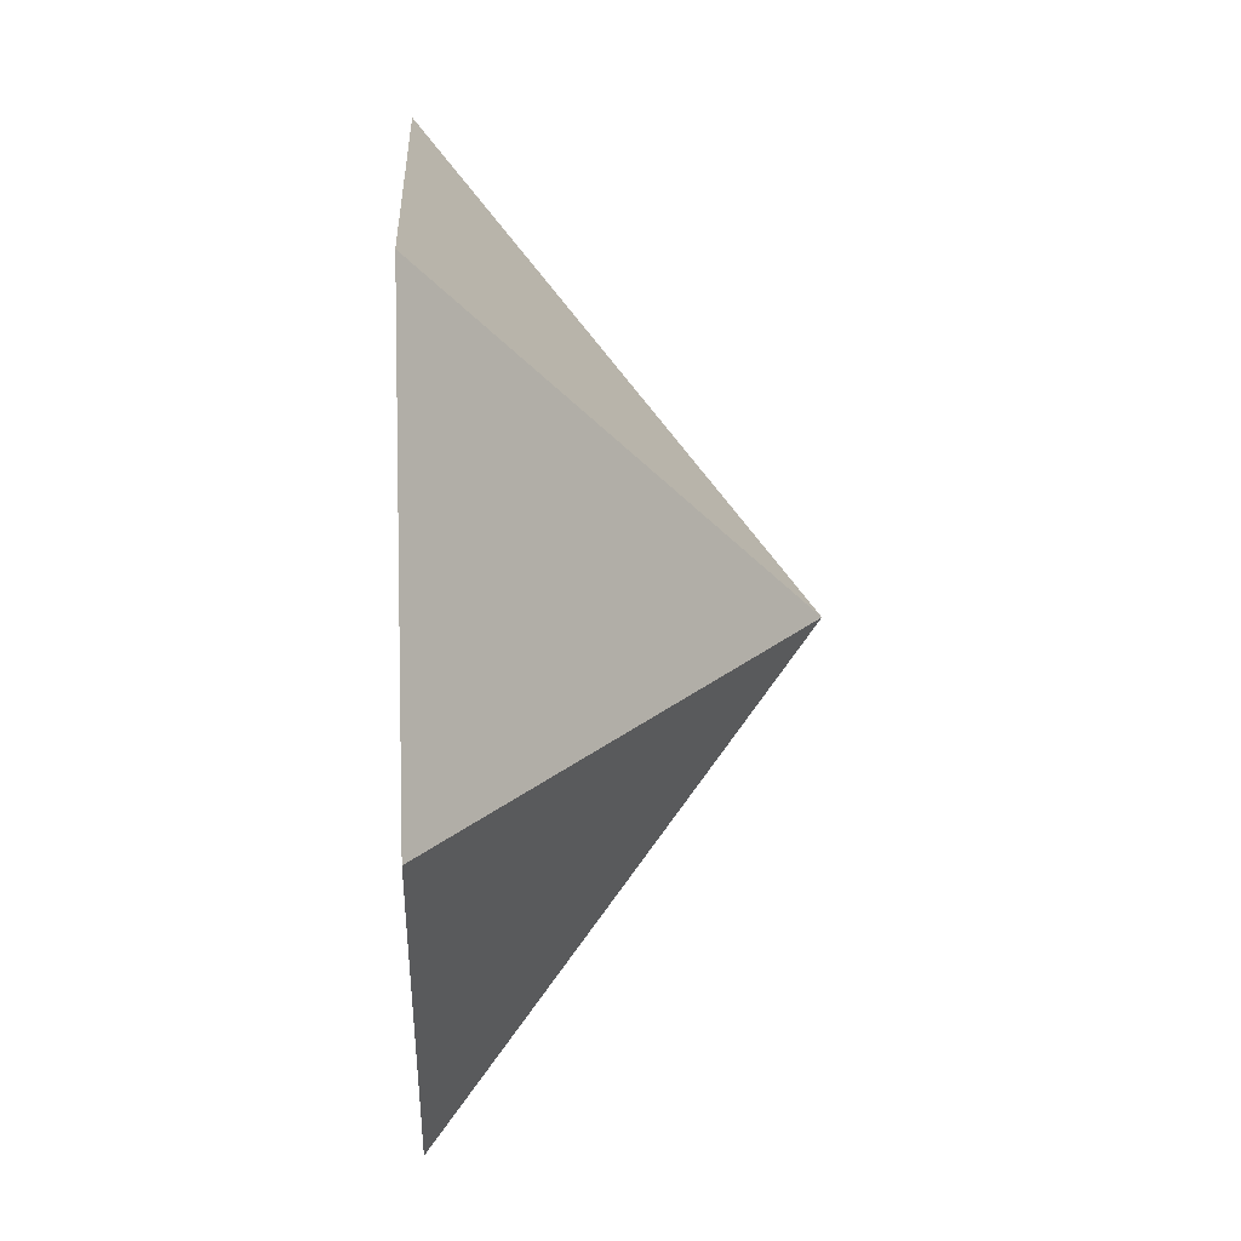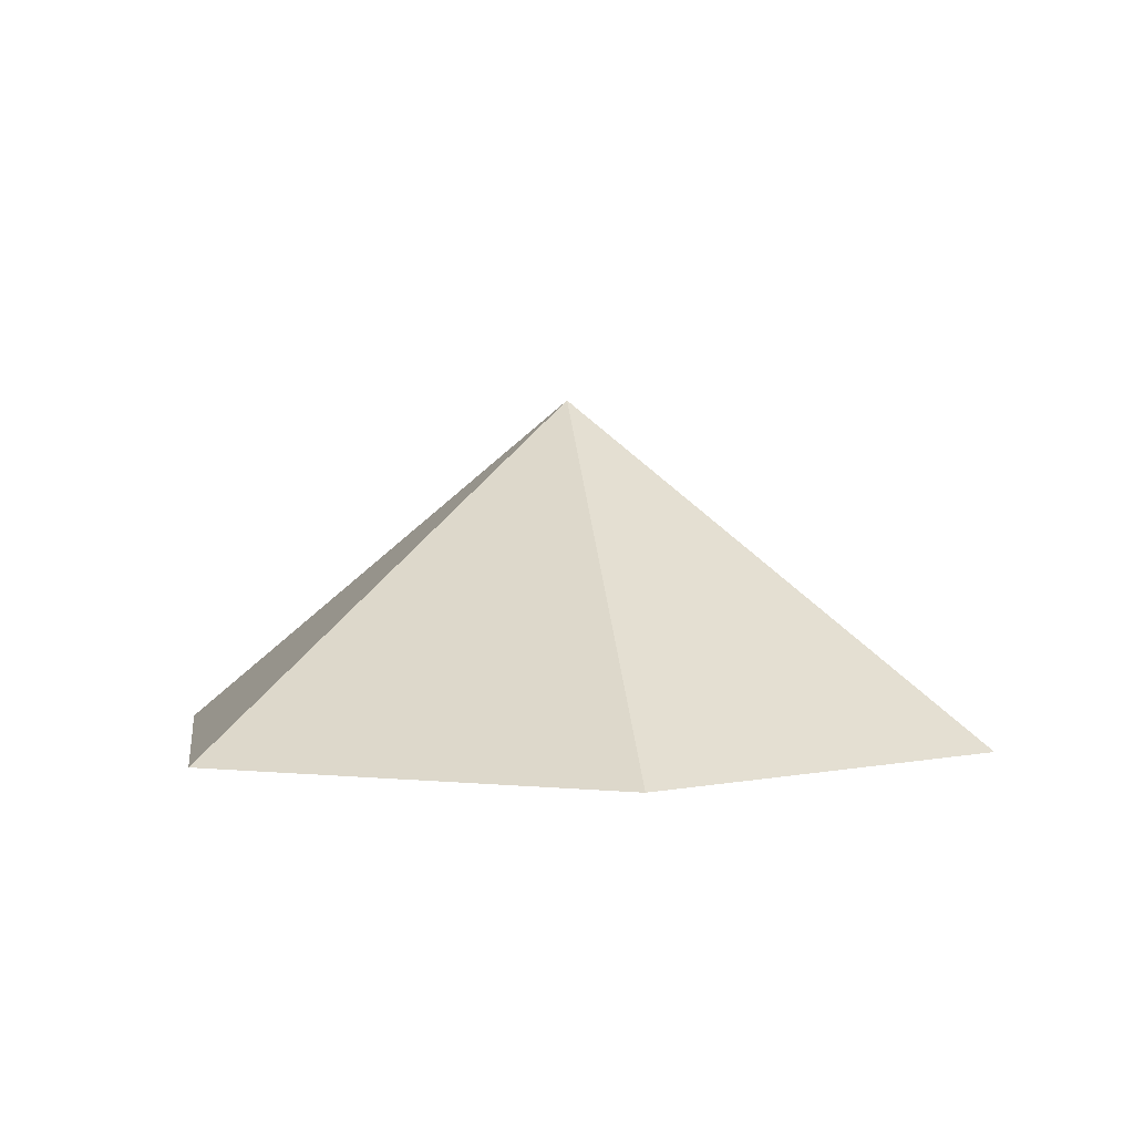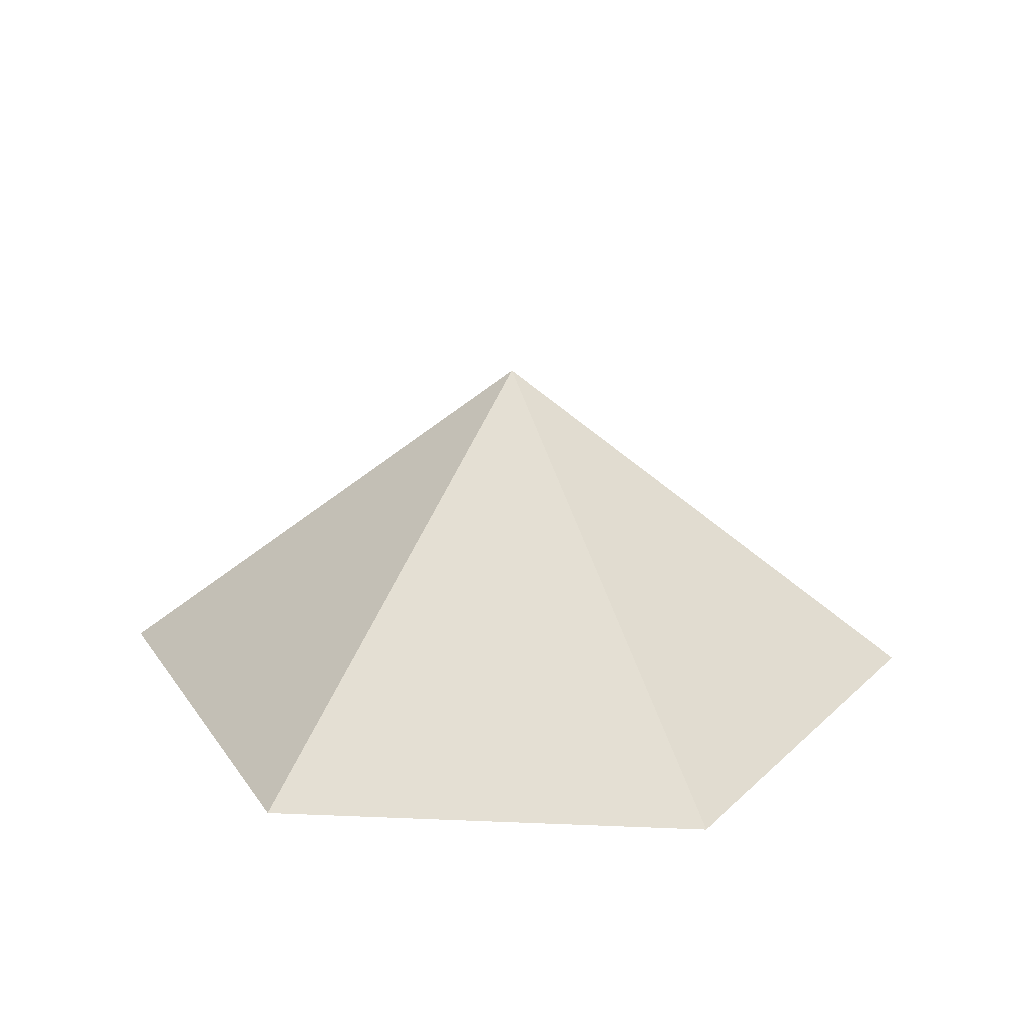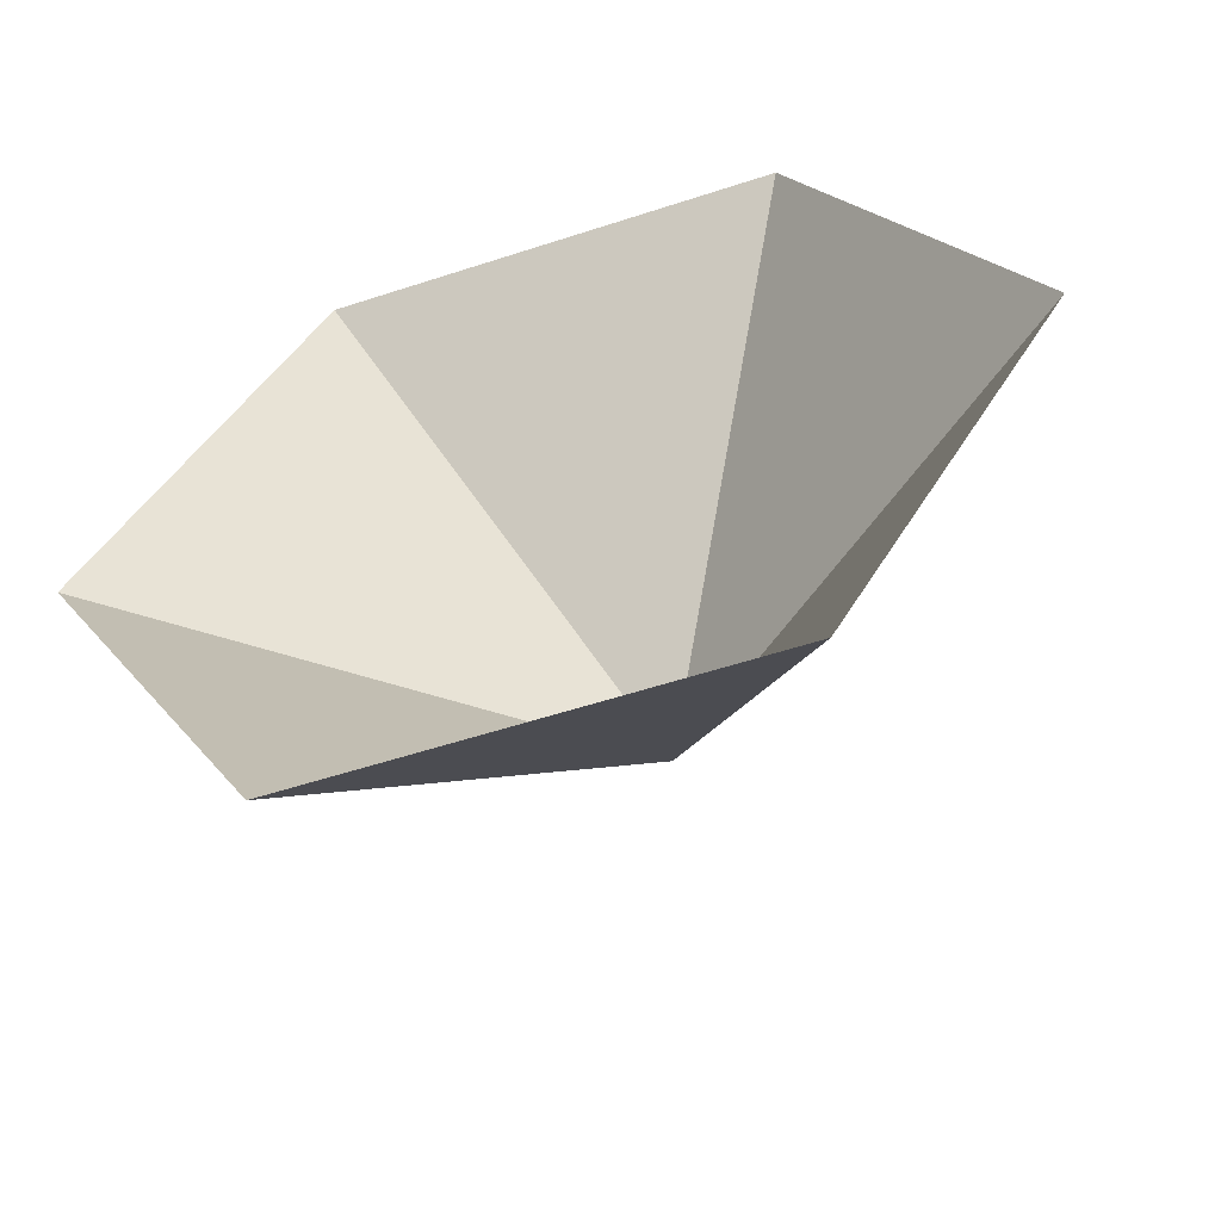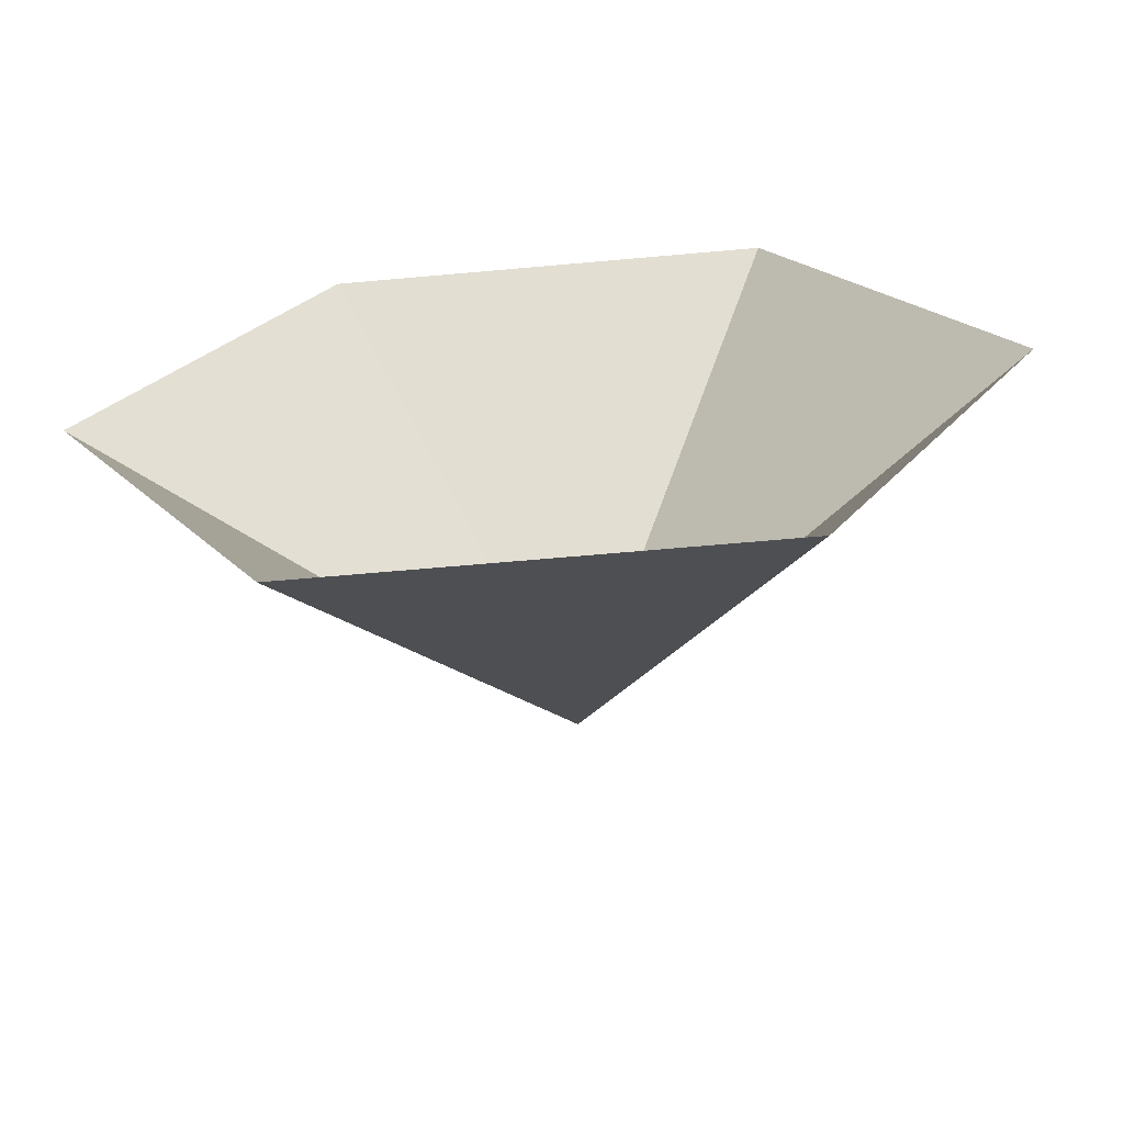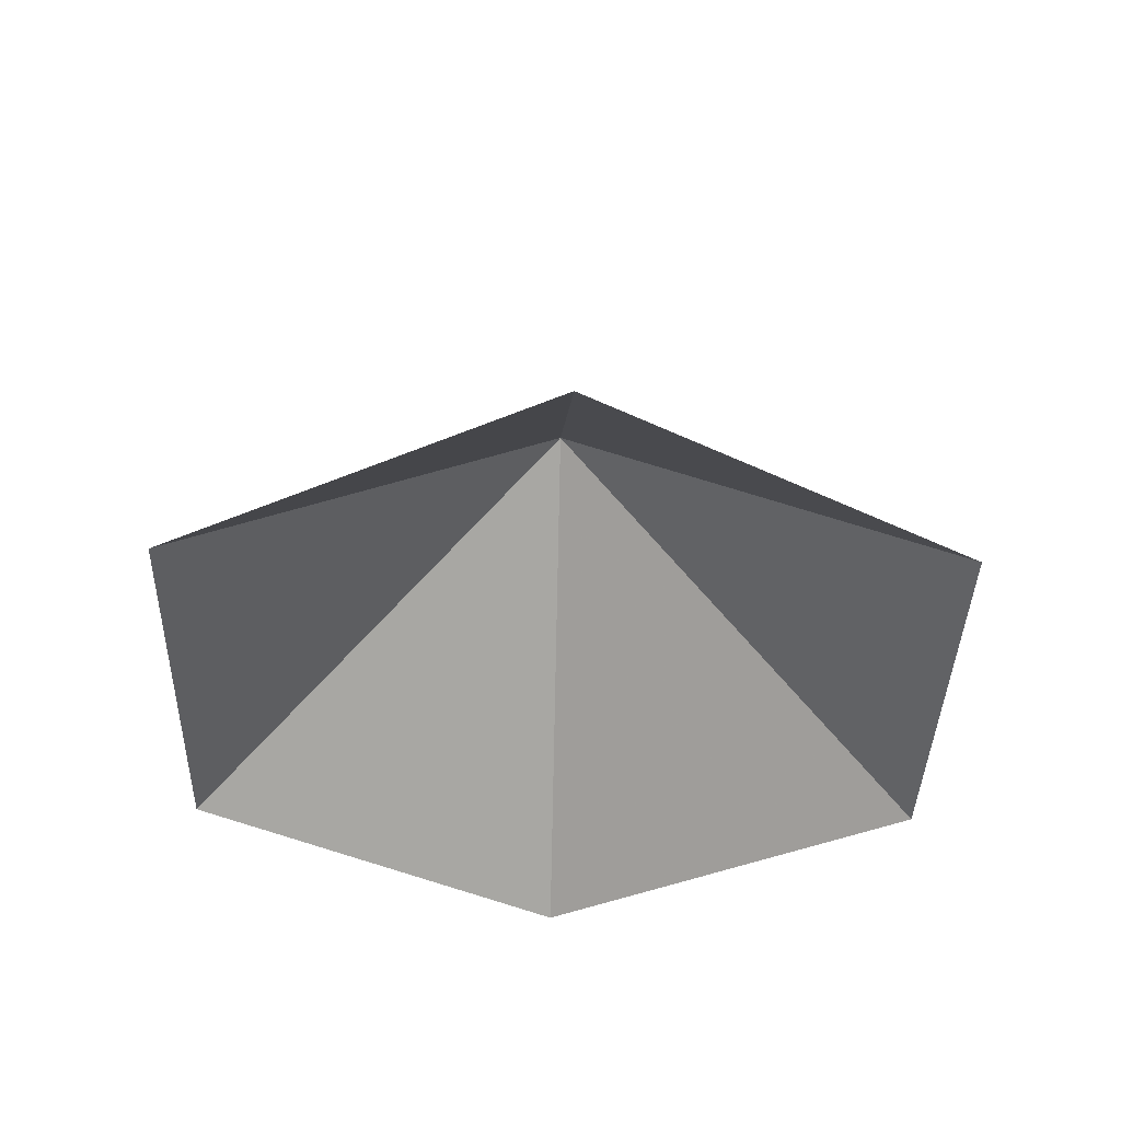
<metadata>
{"format":"obj","ext":"obj","renderer":"f3d","projection":"perspective","resolution":1024,"background":"white","views":[{"elev":22.4,"azim":-92.4,"up":"+Y"},{"elev":2.5,"azim":-158.6,"up":"+Z"},{"elev":23.8,"azim":4.0,"up":"+Z"},{"elev":-56.2,"azim":-161.1,"up":"+Y"},{"elev":-66.3,"azim":-174.9,"up":"+Y"},{"elev":-38.7,"azim":-31.5,"up":"+Z"}]}
</metadata>
<code>
v 0 0 0
v 4.243 0 0
v 6.365 3.675 0
v 4.243 7.35 0
v 0 7.35 0
v -2.122 3.675 0
v 2.122 3.675 3.286
f 1 2 7
f 2 3 7
f 3 4 7
f 4 5 7
f 5 6 7
f 6 1 7

</code>
